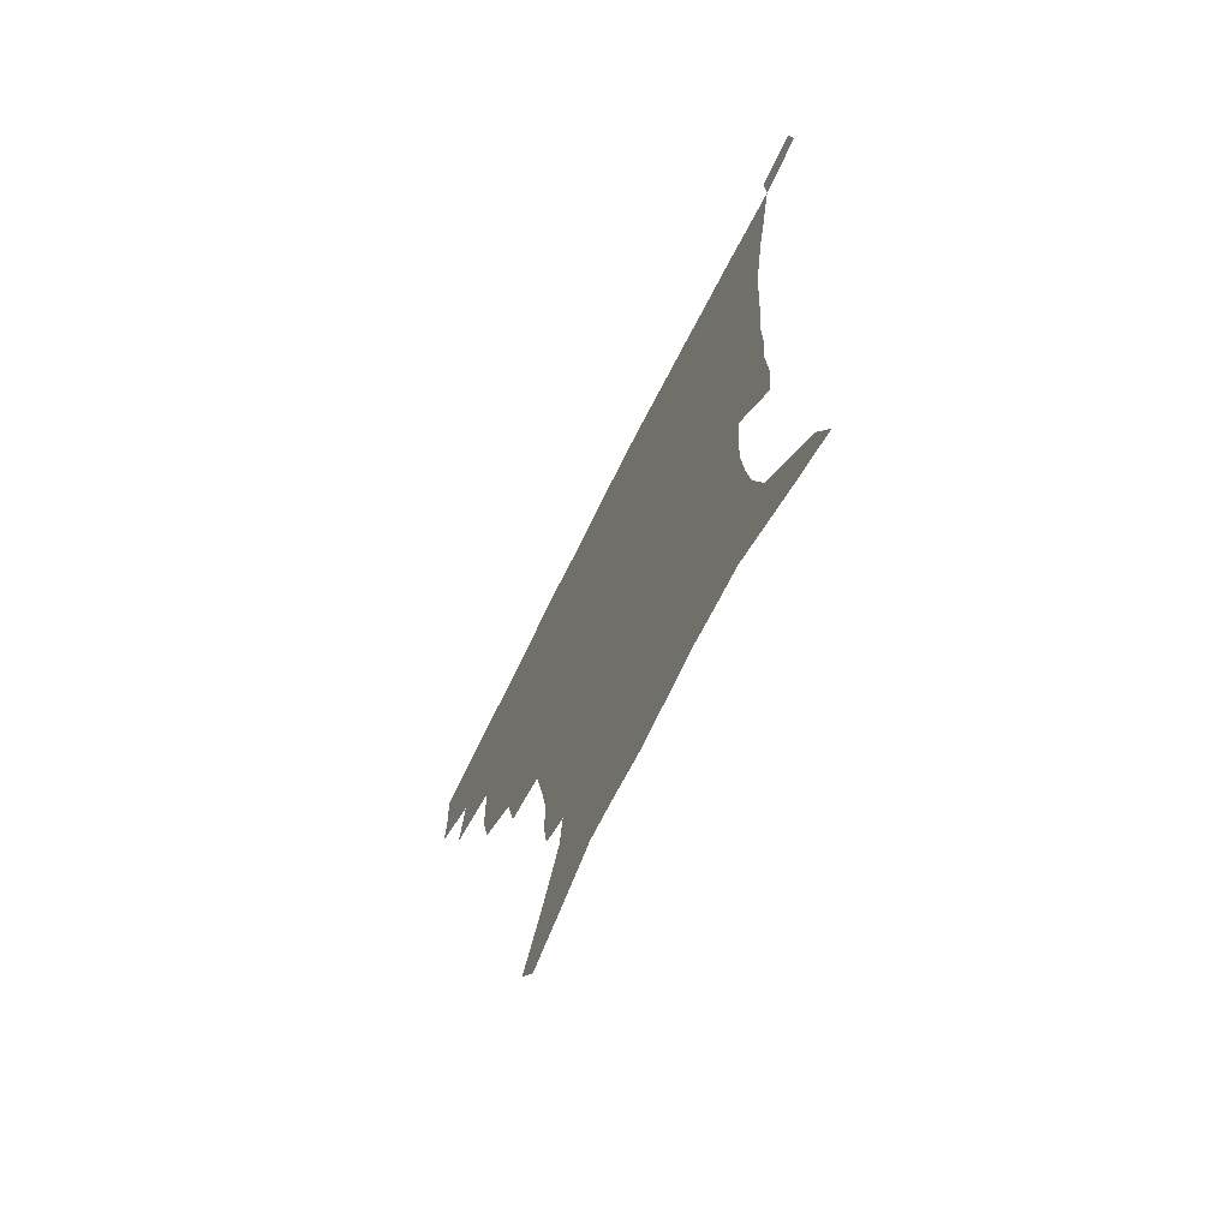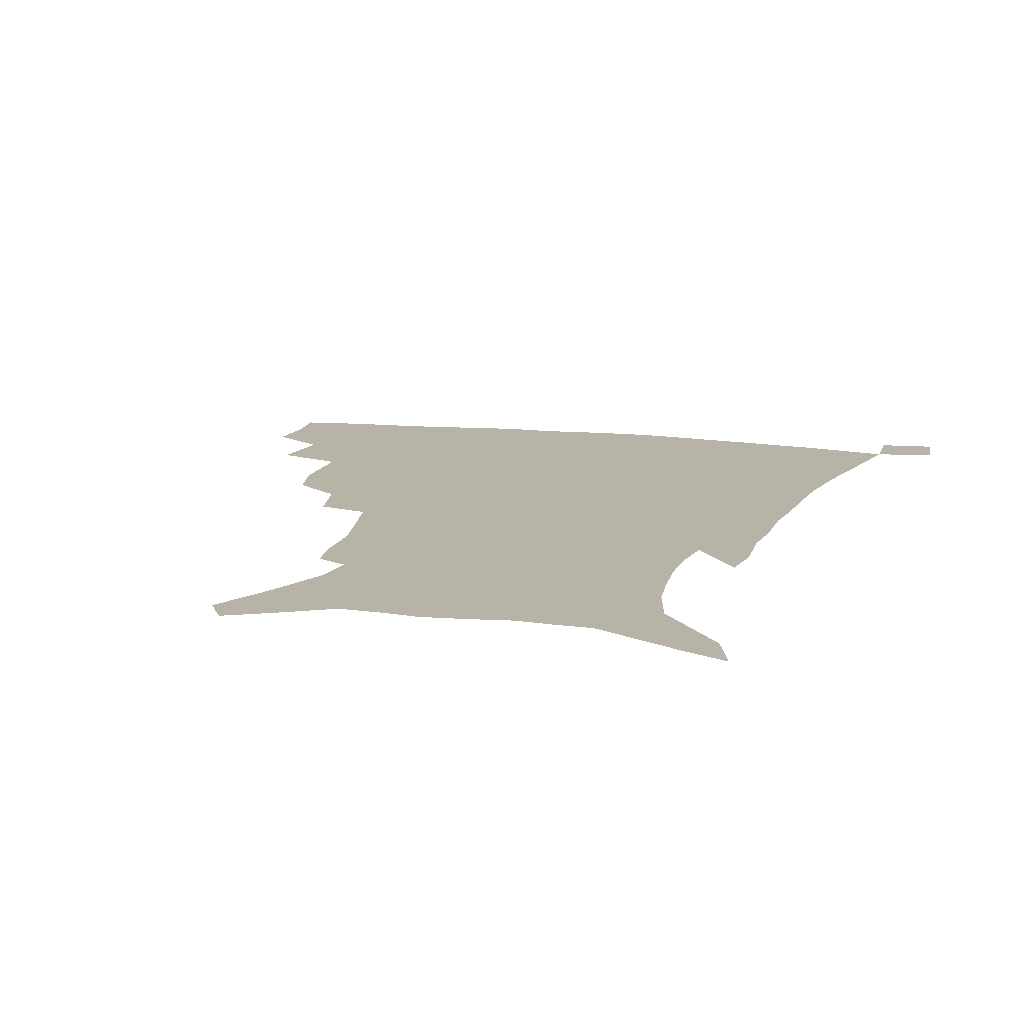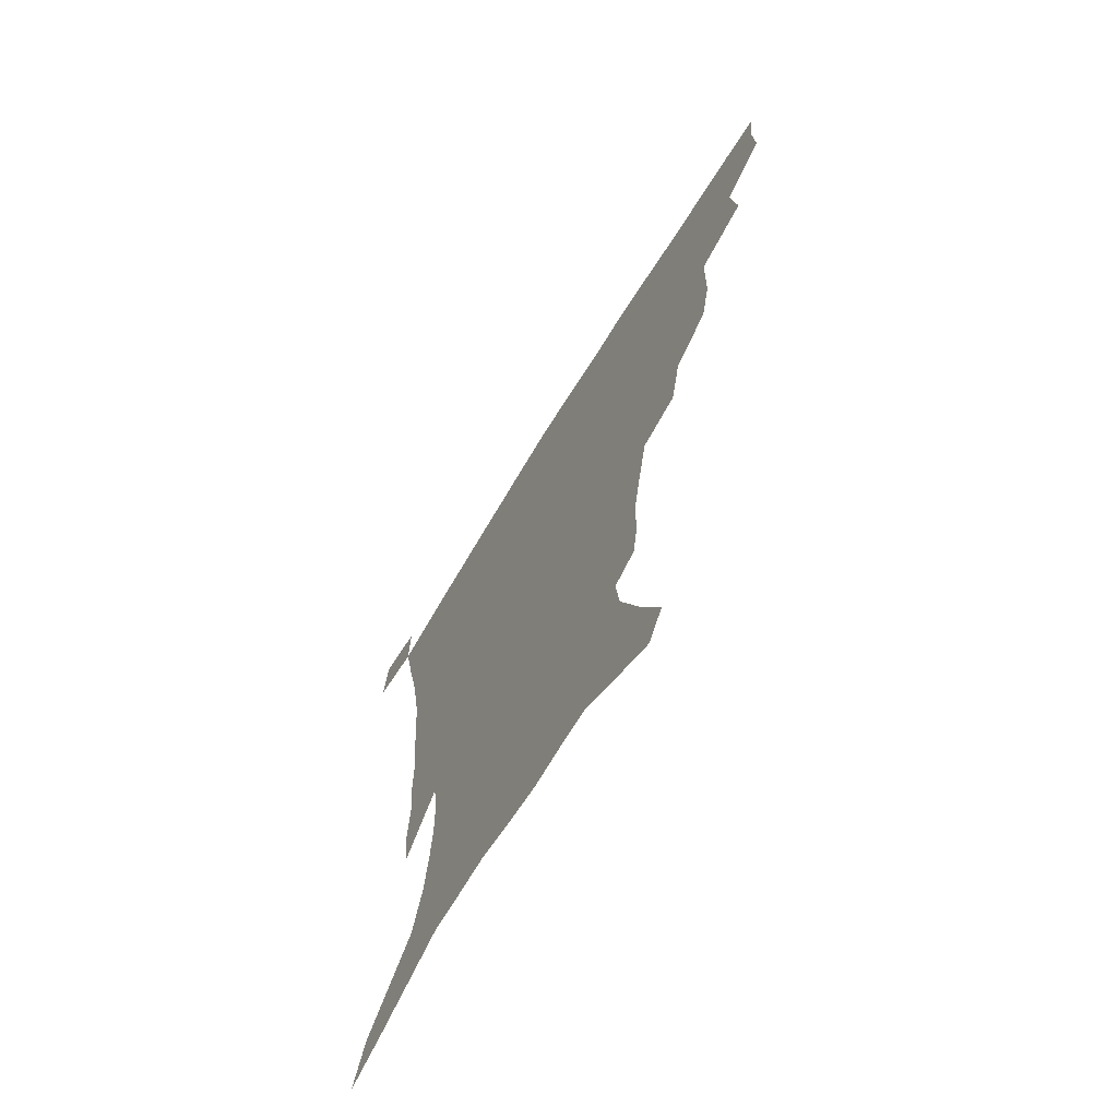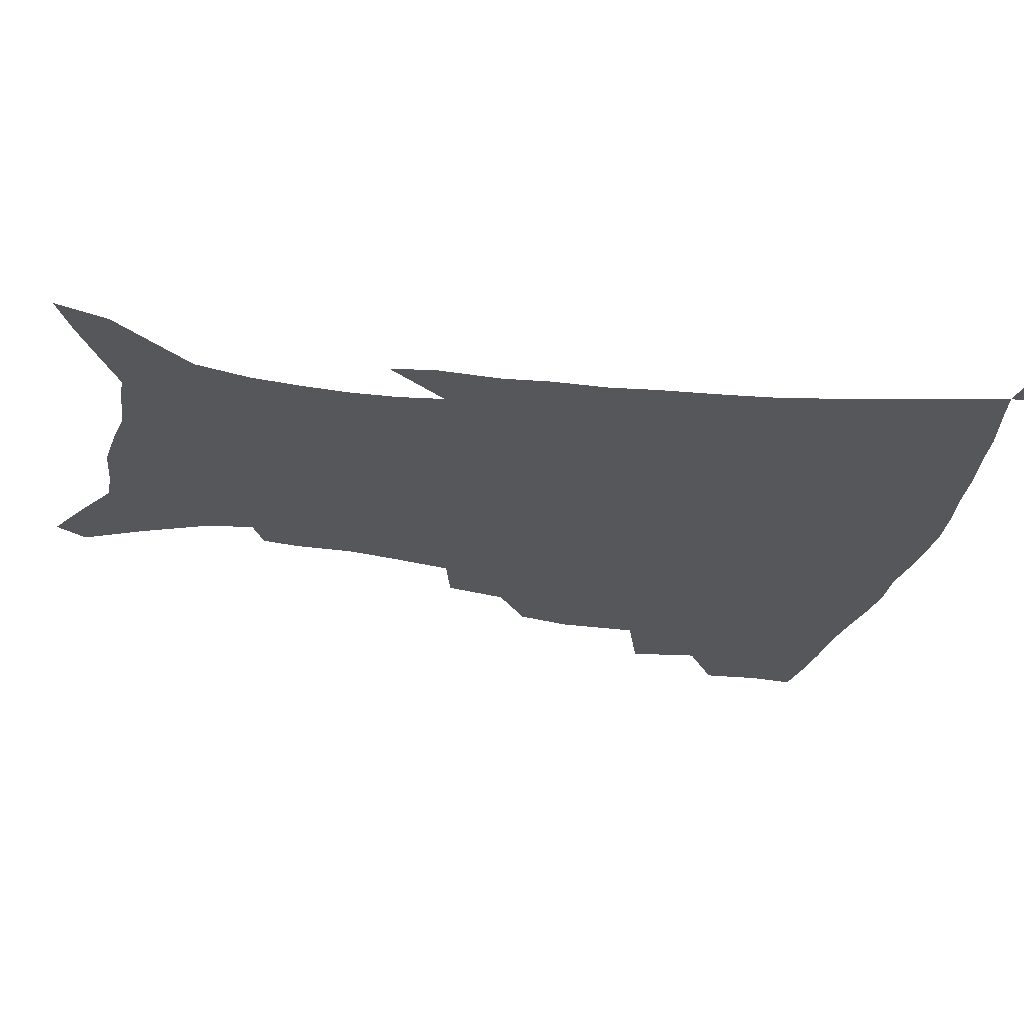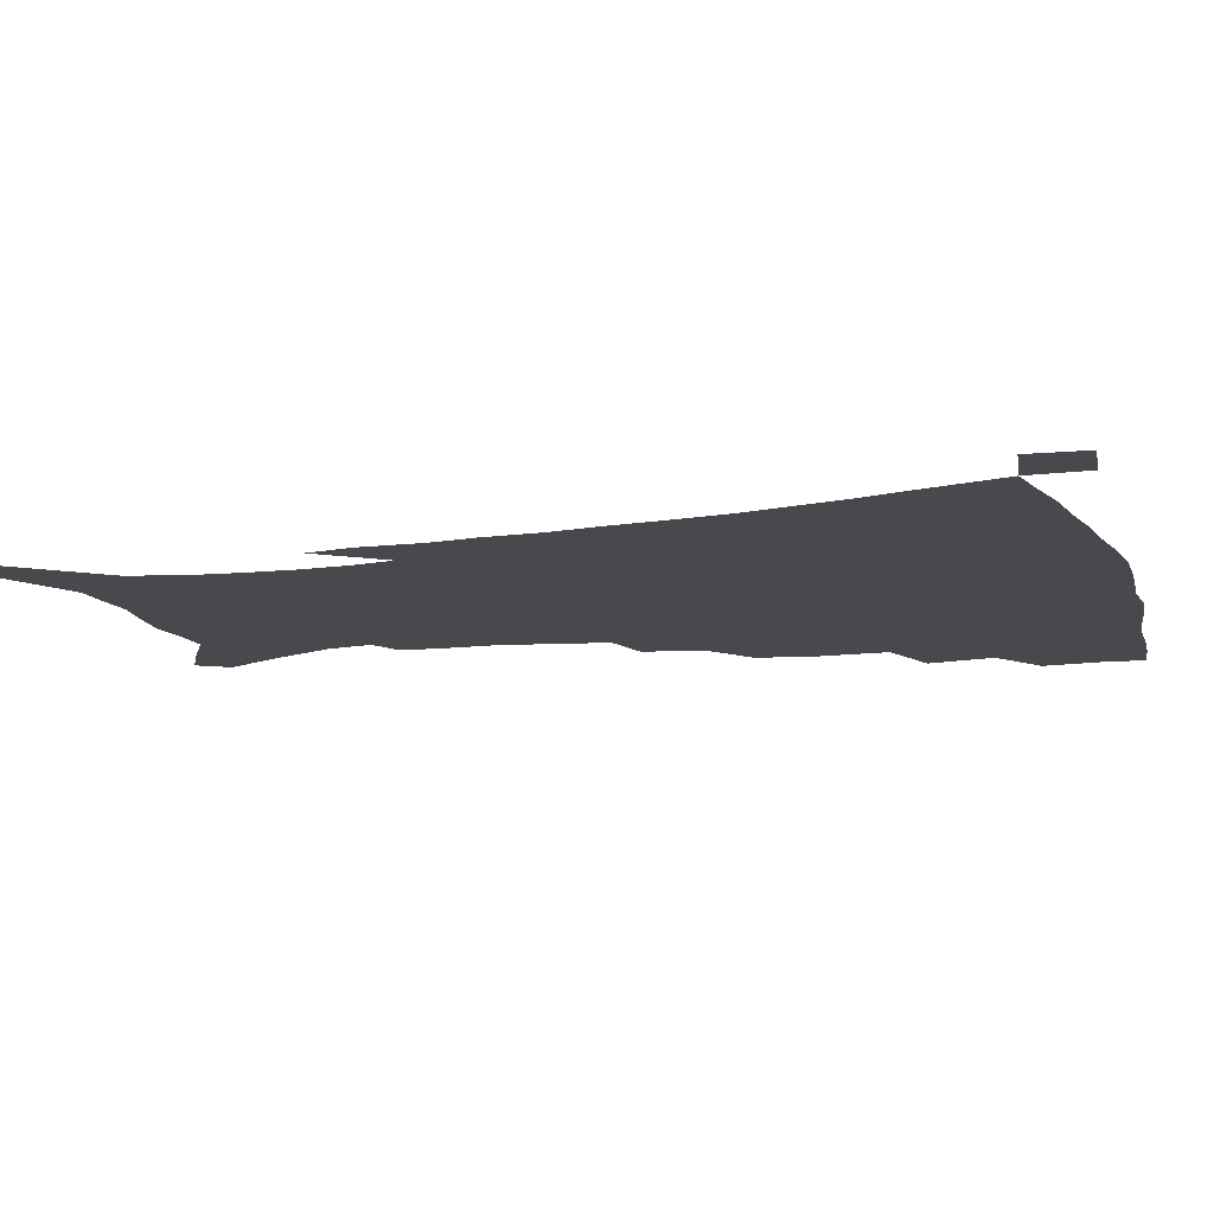
<metadata>
{"format":"obj","ext":"obj","renderer":"f3d","projection":"perspective","resolution":1024,"background":"white","views":[{"elev":-71.9,"azim":63.4,"up":"+Y"},{"elev":12.7,"azim":16.1,"up":"+Z"},{"elev":-68.8,"azim":-121.5,"up":"+Y"},{"elev":-26.7,"azim":78.4,"up":"+Z"},{"elev":-12.4,"azim":107.7,"up":"+Z"}]}
</metadata>
<code>
v 437.4 396.6 0
v 438.4 415.7 0
v 436.8 431.7 0
v 453.9 360 0
v 456.7 383.6 0
v 455.3 400.7 0
v 454.1 417.2 0
v 452.3 433.8 0
v 481.5 306.2 0
v 477.3 324.6 0
v 476.8 351.9 0
v 475.1 370.8 0
v 473.9 387.9 0
v 471.5 403.4 0
v 469.6 419.1 0
v 467.8 435.2 0
v 502.8 272.8 0
v 498.1 293.9 0
v 495.5 317.4 0
v 493.3 337.5 0
v 492.8 359.5 0
v 491 375.5 0
v 489.1 390.5 0
v 487.1 405.4 0
v 485.3 420.5 0
v 483.9 435.8 0
v 530.2 197 0
v 528.1 210 0
v 527.7 229.8 0
v 524.5 246.7 0
v 520 268.2 0
v 514.9 287.1 0
v 513.4 313.2 0
v 510.9 330 0
v 508.3 345.7 0
v 507.1 363 0
v 505.5 378.2 0
v 503.6 392.6 0
v 501.8 407.2 0
v 500.2 422 0
v 498.7 437.7 0
v 519.6 131.4 0
v 529.5 152.3 0
v 539 175.9 0
v 540.7 191.6 0
v 540.7 211.3 0
v 538.9 226.5 0
v 537 244.1 0
v 533.8 262.1 0
v 530.2 279.6 0
v 527 296.8 0
v 525.7 319 0
v 523.7 334.3 0
v 522.5 351.1 0
v 520.9 365.5 0
v 519.8 380.3 0
v 517.8 394.4 0
v 516.4 408.7 0
v 514.9 423.2 0
v 513.3 440 0
v 526.6 120.5 0
v 536.6 142.2 0
v 545 163.9 0
v 549.6 183.3 0
v 550.3 200.6 0
v 550.7 223.1 0
v 548.8 238.6 0
v 546.3 253.2 0
v 543.4 267.7 0
v 540.9 286.1 0
v 539.5 306.2 0
v 537.9 322.8 0
v 536.7 338.6 0
v 536 354.3 0
v 534.9 368.2 0
v 534.3 382.4 0
v 532.5 395.9 0
v 530.9 410.3 0
v 529.3 425.4 0
v 527.6 441.6 0
v 541.9 128.7 0
v 552.4 152.6 0
v 559.1 175.6 0
v 559.9 191.1 0
v 559.9 207.3 0
v 559.9 230.1 0
v 558.3 245.1 0
v 556.6 262.1 0
v 554.1 275.3 0
v 552.3 292.7 0
v 551.3 311.1 0
v 550.3 326.7 0
v 549.7 342.2 0
v 549 356.4 0
v 548.6 370.5 0
v 547.6 383.5 0
v 546.6 396.9 0
v 546 410.7 0
v 544.5 425.2 0
v 542.8 440.9 0
v 558.5 138.3 0
v 566.3 161.2 0
v 568.8 178.1 0
v 569.5 194.9 0
v 570 215.6 0
v 569.1 231.6 0
v 567.8 249.2 0
v 566.4 264.8 0
v 564.7 280.6 0
v 563.7 298 0
v 563 314.7 0
v 562.1 327.6 0
v 562.1 344.1 0
v 562 358.5 0
v 561.6 371.5 0
v 560.7 384.3 0
v 560.7 397.8 0
v 560 411.3 0
v 558.7 425.7 0
v 556.8 442.5 0
v 571.5 137.8 0
v 577.7 163.9 0
v 579.3 183.3 0
v 579 196.7 0
v 579.2 217.8 0
v 578.5 234 0
v 577.5 249.7 0
v 576.4 265.9 0
v 575.3 280.5 0
v 574.6 297.6 0
v 574.2 315.5 0
v 574.5 331.9 0
v 574.1 344.7 0
v 574.3 358.8 0
v 574.7 372.4 0
v 574.5 385 0
v 574.8 398.2 0
v 574.3 411.4 0
v 572.5 426.9 0
v 570.7 443.4 0
v 585.4 136.2 0
v 588.7 164.5 0
v 589.1 184.1 0
v 589.2 204.3 0
v 588.8 220 0
v 588.2 238.7 0
v 587.5 252.8 0
v 586.8 270.9 0
v 586.5 285.4 0
v 585.9 300.8 0
v 585.8 318 0
v 585.9 332.8 0
v 586.4 346.4 0
v 586.9 360.7 0
v 587.2 372.3 0
v 588.3 386 0
v 588.2 398.5 0
v 587.9 411.4 0
v 586.4 427.3 0
v 584.7 443.8 0
v 600.1 137.9 0
v 599.8 163.6 0
v 599.2 184 0
v 599 200.9 0
v 598.4 218.4 0
v 597.8 236.5 0
v 597.3 254 0
v 597.3 268 0
v 596.7 287.3 0
v 596.8 301.2 0
v 596.9 317.5 0
v 597.5 330.5 0
v 598.1 346.4 0
v 598.9 359.3 0
v 600.3 373.5 0
v 601.1 386.1 0
v 601.5 398.6 0
v 601.3 412.4 0
v 600.5 427.1 0
v 599.4 442.5 0
v 614.3 140.2 0
v 611.6 160 0
v 609.4 182.5 0
v 608.5 200.5 0
v 607.8 218.8 0
v 607.4 236.9 0
v 607.4 251.6 0
v 607.4 268.4 0
v 607.5 284 0
v 607.6 300.2 0
v 608 315.8 0
v 609 332.8 0
v 609.8 345.4 0
v 610.9 358.1 0
v 612.2 372.7 0
v 613.5 385.5 0
v 614.6 398 0
v 616 411 0
v 615.9 425 0
v 615 440.3 0
v 627.6 139 0
v 622.7 159.8 0
v 620.7 176.4 0
v 618.4 196.9 0
v 616.9 219.4 0
v 616.7 236 0
v 617.3 250 0
v 617.2 268 0
v 618.4 280 0
v 618.5 296.6 0
v 619.2 311.8 0
v 619.6 331.3 0
v 621 345.1 0
v 622.7 357.1 0
v 624.3 370.6 0
v 625.9 383.7 0
v 627.7 396.8 0
v 629.7 409.9 0
v 630.1 423.5 0
v 629.6 438.8 0
v 639.7 138.6 0
v 634.7 156.3 0
v 630 177.5 0
v 628.4 193.6 0
v 627 212.9 0
v 626.7 230.2 0
v 627.8 243.8 0
v 627.7 262.2 0
v 628.4 278.1 0
v 629.1 294 0
v 630 309.6 0
v 631.5 324.4 0
v 632.2 341.5 0
v 634.4 354.2 0
v 636.3 368.2 0
v 638.3 382.9 0
v 640.4 395.1 0
v 642.5 408.6 0
v 644.2 421.6 0
v 644.7 436.5 0
v 655 130.2 0
v 647.7 150.6 0
v 642 170.7 0
v 639.2 187.6 0
v 636.6 208.3 0
v 636.7 223.4 0
v 637.5 238.6 0
v 638.1 256.1 0
v 638.7 273.1 0
v 640.3 287.5 0
v 640.6 305.3 0
v 642.6 319.1 0
v 643.6 336.1 0
v 645.9 350.4 0
v 648.3 364.1 0
v 650.3 379.7 0
v 653 393.3 0
v 655.4 406.6 0
v 657.6 419.8 0
v 658.9 434.8 0
v 670.1 122.2 0
v 662.3 142.4 0
v 656.1 160.9 0
v 651.2 179.4 0
v 649.1 196 0
v 647.9 212.8 0
v 648.1 229.1 0
v 649.9 244.4 0
v 651.3 260.8 0
v 651.8 278.5 0
v 652.5 296 0
v 653.9 311.8 0
v 656.9 325.1 0
v 657.5 344.6 0
v 659.8 360.4 0
v 662 377 0
v 665.7 389.7 0
v 668.4 404.1 0
v 671 417.8 0
v 673.6 431.8 0
v 684.8 115.2 0
v 678.7 132.7 0
v 666 223.2 0
v 668 239 0
v 666.9 260.4 0
v 668.3 276.7 0
v 668.3 296 0
v 670 312.4 0
v 671.1 331.2 0
v 672.7 350.2 0
v 675.4 367.2 0
v 678.4 384.6 0
v 681.9 399.9 0
v 684.9 414.8 0
v 687.8 429.1 0
v 687.2 449.2 0
v 708 432.3 0
v 706 451.3 0
f 5 6 1
f 1 6 2
f 6 7 2
f 2 7 3
f 7 8 3
f 11 12 4
f 4 12 5
f 12 13 5
f 5 13 6
f 13 14 6
f 6 14 7
f 14 15 7
f 7 15 8
f 15 16 8
f 18 19 9
f 9 19 10
f 19 20 10
f 10 20 11
f 20 21 11
f 11 21 12
f 21 22 12
f 12 22 13
f 22 23 13
f 13 23 14
f 23 24 14
f 14 24 15
f 24 25 15
f 15 25 16
f 25 26 16
f 31 32 17
f 17 32 18
f 32 33 18
f 18 33 19
f 33 34 19
f 19 34 20
f 34 35 20
f 20 35 21
f 35 36 21
f 21 36 22
f 36 37 22
f 22 37 23
f 37 38 23
f 23 38 24
f 38 39 24
f 24 39 25
f 39 40 25
f 25 40 26
f 40 41 26
f 45 46 27
f 27 46 28
f 46 47 28
f 28 47 29
f 47 48 29
f 29 48 30
f 48 49 30
f 30 49 31
f 49 50 31
f 31 50 32
f 50 51 32
f 32 51 33
f 51 52 33
f 33 52 34
f 52 53 34
f 34 53 35
f 53 54 35
f 35 54 36
f 54 55 36
f 36 55 37
f 55 56 37
f 37 56 38
f 56 57 38
f 38 57 39
f 57 58 39
f 39 58 40
f 58 59 40
f 40 59 41
f 59 60 41
f 61 62 42
f 42 62 43
f 62 63 43
f 43 63 44
f 63 64 44
f 44 64 45
f 64 65 45
f 45 65 46
f 65 66 46
f 46 66 47
f 66 67 47
f 47 67 48
f 67 68 48
f 48 68 49
f 68 69 49
f 49 69 50
f 69 70 50
f 50 70 51
f 70 71 51
f 51 71 52
f 71 72 52
f 52 72 53
f 72 73 53
f 53 73 54
f 73 74 54
f 54 74 55
f 74 75 55
f 55 75 56
f 75 76 56
f 56 76 57
f 76 77 57
f 57 77 58
f 77 78 58
f 58 78 59
f 78 79 59
f 59 79 60
f 79 80 60
f 61 81 62
f 81 82 62
f 62 82 63
f 82 83 63
f 63 83 64
f 83 84 64
f 64 84 65
f 84 85 65
f 65 85 66
f 85 86 66
f 66 86 67
f 86 87 67
f 67 87 68
f 87 88 68
f 68 88 69
f 88 89 69
f 69 89 70
f 89 90 70
f 70 90 71
f 90 91 71
f 71 91 72
f 91 92 72
f 72 92 73
f 92 93 73
f 73 93 74
f 93 94 74
f 74 94 75
f 94 95 75
f 75 95 76
f 95 96 76
f 76 96 77
f 96 97 77
f 77 97 78
f 97 98 78
f 78 98 79
f 98 99 79
f 79 99 80
f 99 100 80
f 81 101 82
f 101 102 82
f 82 102 83
f 102 103 83
f 83 103 84
f 103 104 84
f 84 104 85
f 104 105 85
f 85 105 86
f 105 106 86
f 86 106 87
f 106 107 87
f 87 107 88
f 107 108 88
f 88 108 89
f 108 109 89
f 89 109 90
f 109 110 90
f 90 110 91
f 110 111 91
f 91 111 92
f 111 112 92
f 92 112 93
f 112 113 93
f 93 113 94
f 113 114 94
f 94 114 95
f 114 115 95
f 95 115 96
f 115 116 96
f 96 116 97
f 116 117 97
f 97 117 98
f 117 118 98
f 98 118 99
f 118 119 99
f 99 119 100
f 119 120 100
f 101 121 102
f 121 122 102
f 102 122 103
f 122 123 103
f 103 123 104
f 123 124 104
f 104 124 105
f 124 125 105
f 105 125 106
f 125 126 106
f 106 126 107
f 126 127 107
f 107 127 108
f 127 128 108
f 108 128 109
f 128 129 109
f 109 129 110
f 129 130 110
f 110 130 111
f 130 131 111
f 111 131 112
f 131 132 112
f 112 132 113
f 132 133 113
f 113 133 114
f 133 134 114
f 114 134 115
f 134 135 115
f 115 135 116
f 135 136 116
f 116 136 117
f 136 137 117
f 117 137 118
f 137 138 118
f 118 138 119
f 138 139 119
f 119 139 120
f 139 140 120
f 121 141 122
f 141 142 122
f 122 142 123
f 142 143 123
f 123 143 124
f 143 144 124
f 124 144 125
f 144 145 125
f 125 145 126
f 145 146 126
f 126 146 127
f 146 147 127
f 127 147 128
f 147 148 128
f 128 148 129
f 148 149 129
f 129 149 130
f 149 150 130
f 130 150 131
f 150 151 131
f 131 151 132
f 151 152 132
f 132 152 133
f 152 153 133
f 133 153 134
f 153 154 134
f 134 154 135
f 154 155 135
f 135 155 136
f 155 156 136
f 136 156 137
f 156 157 137
f 137 157 138
f 157 158 138
f 138 158 139
f 158 159 139
f 139 159 140
f 159 160 140
f 141 161 142
f 161 162 142
f 142 162 143
f 162 163 143
f 143 163 144
f 163 164 144
f 144 164 145
f 164 165 145
f 145 165 146
f 165 166 146
f 146 166 147
f 166 167 147
f 147 167 148
f 167 168 148
f 148 168 149
f 168 169 149
f 149 169 150
f 169 170 150
f 150 170 151
f 170 171 151
f 151 171 152
f 171 172 152
f 152 172 153
f 172 173 153
f 153 173 154
f 173 174 154
f 154 174 155
f 174 175 155
f 155 175 156
f 175 176 156
f 156 176 157
f 176 177 157
f 157 177 158
f 177 178 158
f 158 178 159
f 178 179 159
f 159 179 160
f 179 180 160
f 161 181 162
f 181 182 162
f 162 182 163
f 182 183 163
f 163 183 164
f 183 184 164
f 164 184 165
f 184 185 165
f 165 185 166
f 185 186 166
f 166 186 167
f 186 187 167
f 167 187 168
f 187 188 168
f 168 188 169
f 188 189 169
f 169 189 170
f 189 190 170
f 170 190 171
f 190 191 171
f 171 191 172
f 191 192 172
f 172 192 173
f 192 193 173
f 173 193 174
f 193 194 174
f 174 194 175
f 194 195 175
f 175 195 176
f 195 196 176
f 176 196 177
f 196 197 177
f 177 197 178
f 197 198 178
f 178 198 179
f 198 199 179
f 179 199 180
f 199 200 180
f 181 201 182
f 201 202 182
f 182 202 183
f 202 203 183
f 183 203 184
f 203 204 184
f 184 204 185
f 204 205 185
f 185 205 186
f 205 206 186
f 186 206 187
f 206 207 187
f 187 207 188
f 207 208 188
f 188 208 189
f 208 209 189
f 189 209 190
f 209 210 190
f 190 210 191
f 210 211 191
f 191 211 192
f 211 212 192
f 192 212 193
f 212 213 193
f 193 213 194
f 213 214 194
f 194 214 195
f 214 215 195
f 195 215 196
f 215 216 196
f 196 216 197
f 216 217 197
f 197 217 198
f 217 218 198
f 198 218 199
f 218 219 199
f 199 219 200
f 219 220 200
f 201 221 202
f 221 222 202
f 202 222 203
f 222 223 203
f 203 223 204
f 223 224 204
f 204 224 205
f 224 225 205
f 205 225 206
f 225 226 206
f 206 226 207
f 226 227 207
f 207 227 208
f 227 228 208
f 208 228 209
f 228 229 209
f 209 229 210
f 229 230 210
f 210 230 211
f 230 231 211
f 211 231 212
f 231 232 212
f 212 232 213
f 232 233 213
f 213 233 214
f 233 234 214
f 214 234 215
f 234 235 215
f 215 235 216
f 235 236 216
f 216 236 217
f 236 237 217
f 217 237 218
f 237 238 218
f 218 238 219
f 238 239 219
f 219 239 220
f 239 240 220
f 221 241 222
f 241 242 222
f 222 242 223
f 242 243 223
f 223 243 224
f 243 244 224
f 224 244 225
f 244 245 225
f 225 245 226
f 245 246 226
f 226 246 227
f 246 247 227
f 227 247 228
f 247 248 228
f 228 248 229
f 248 249 229
f 229 249 230
f 249 250 230
f 230 250 231
f 250 251 231
f 231 251 232
f 251 252 232
f 232 252 233
f 252 253 233
f 233 253 234
f 253 254 234
f 234 254 235
f 254 255 235
f 235 255 236
f 255 256 236
f 236 256 237
f 256 257 237
f 237 257 238
f 257 258 238
f 238 258 239
f 258 259 239
f 239 259 240
f 259 260 240
f 241 261 242
f 261 262 242
f 242 262 243
f 262 263 243
f 243 263 244
f 263 264 244
f 244 264 245
f 264 265 245
f 245 265 246
f 265 266 246
f 246 266 247
f 266 267 247
f 247 267 248
f 267 268 248
f 248 268 249
f 268 269 249
f 249 269 250
f 269 270 250
f 250 270 251
f 270 271 251
f 251 271 252
f 271 272 252
f 252 272 253
f 272 273 253
f 253 273 254
f 273 274 254
f 254 274 255
f 274 275 255
f 255 275 256
f 275 276 256
f 256 276 257
f 276 277 257
f 257 277 258
f 277 278 258
f 258 278 259
f 278 279 259
f 259 279 260
f 279 280 260
f 261 281 262
f 281 282 262
f 262 282 263
f 268 283 269
f 283 284 269
f 269 284 270
f 284 285 270
f 270 285 271
f 285 286 271
f 271 286 272
f 286 287 272
f 272 287 273
f 287 288 273
f 273 288 274
f 288 289 274
f 274 289 275
f 289 290 275
f 275 290 276
f 290 291 276
f 276 291 277
f 291 292 277
f 277 292 278
f 292 293 278
f 278 293 279
f 293 294 279
f 279 294 280
f 294 295 280
f 295 297 296
f 297 298 296

</code>
